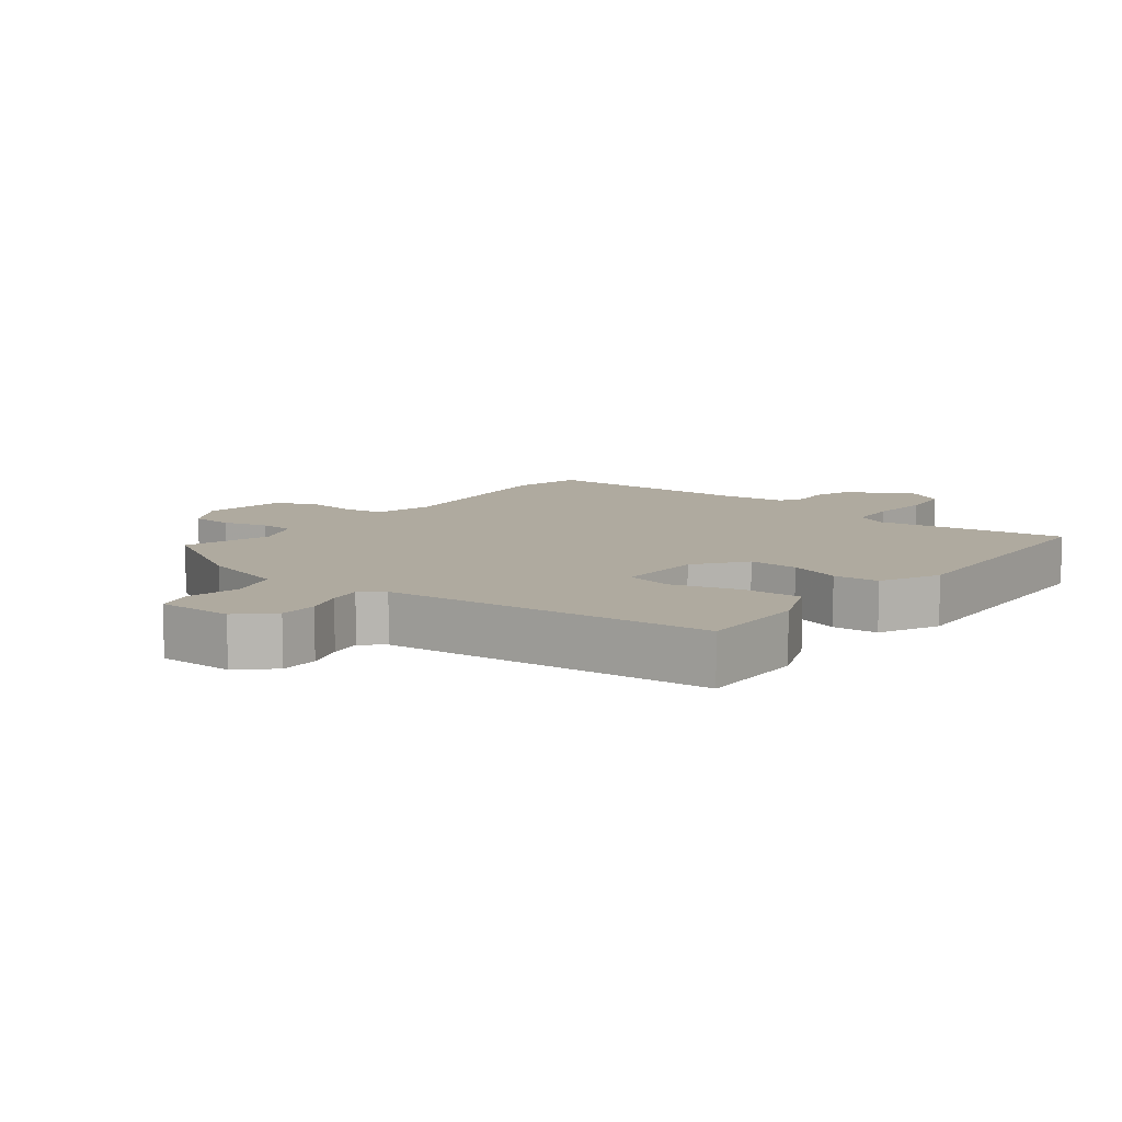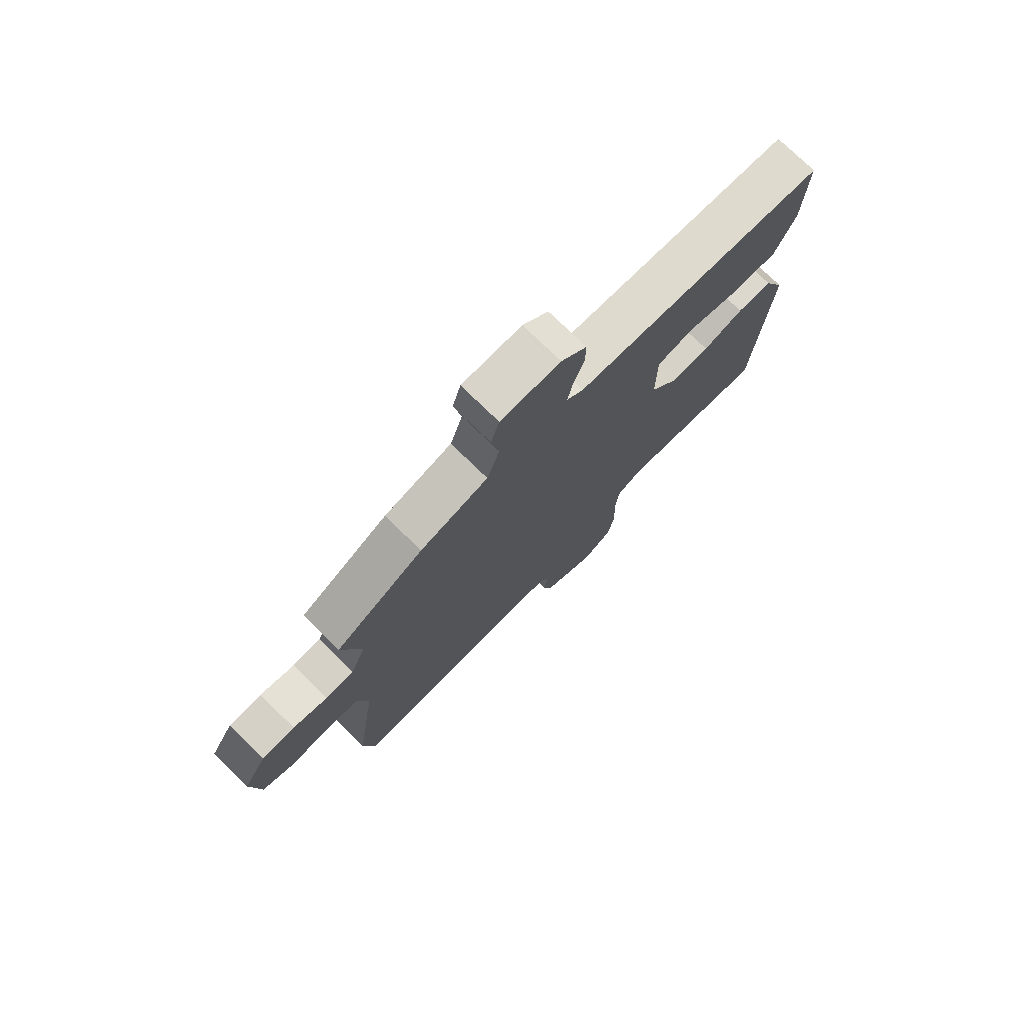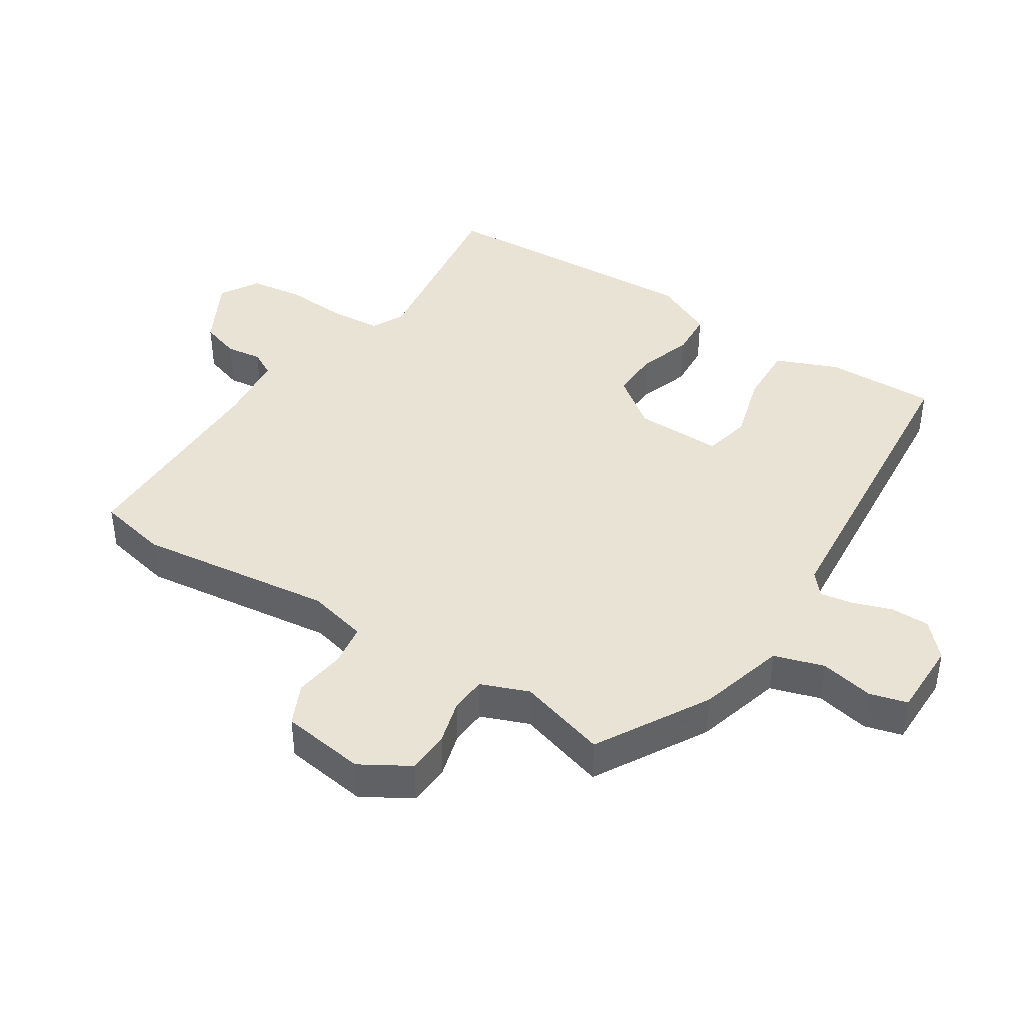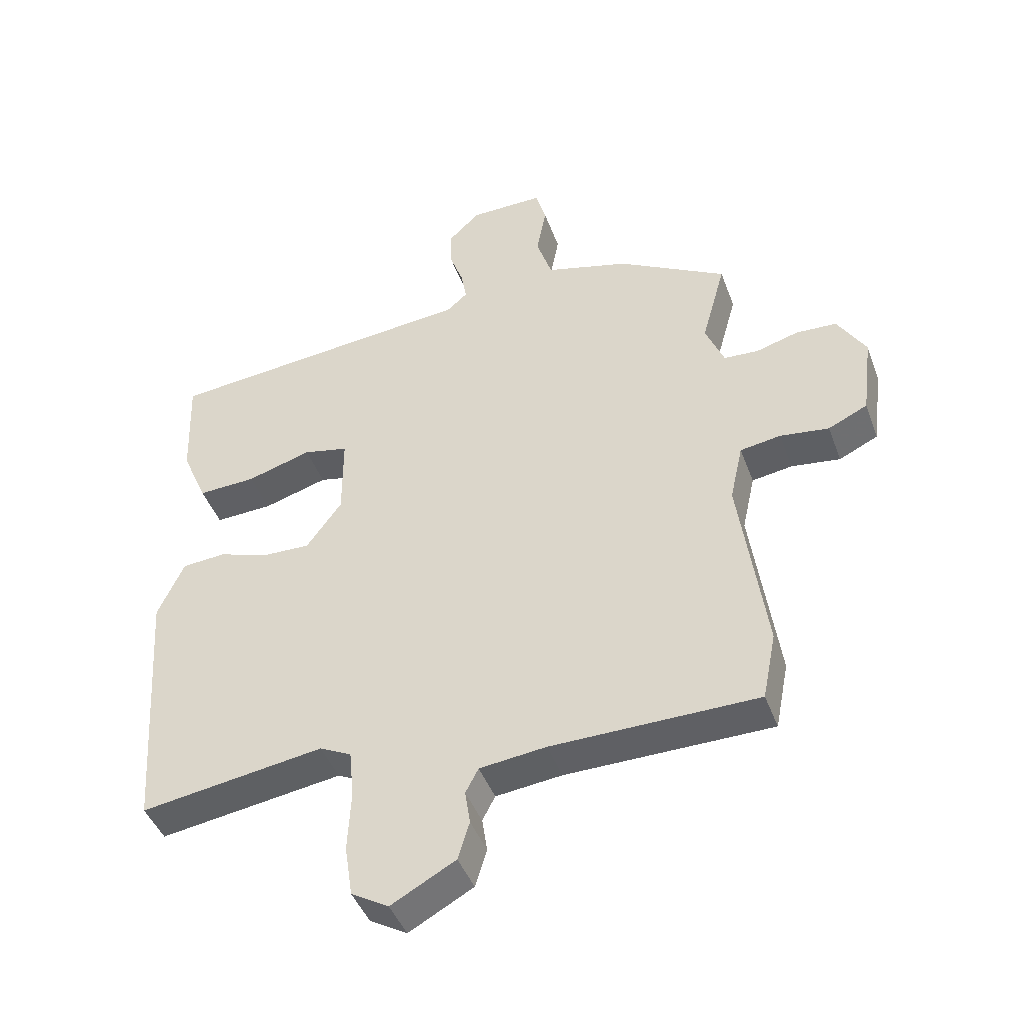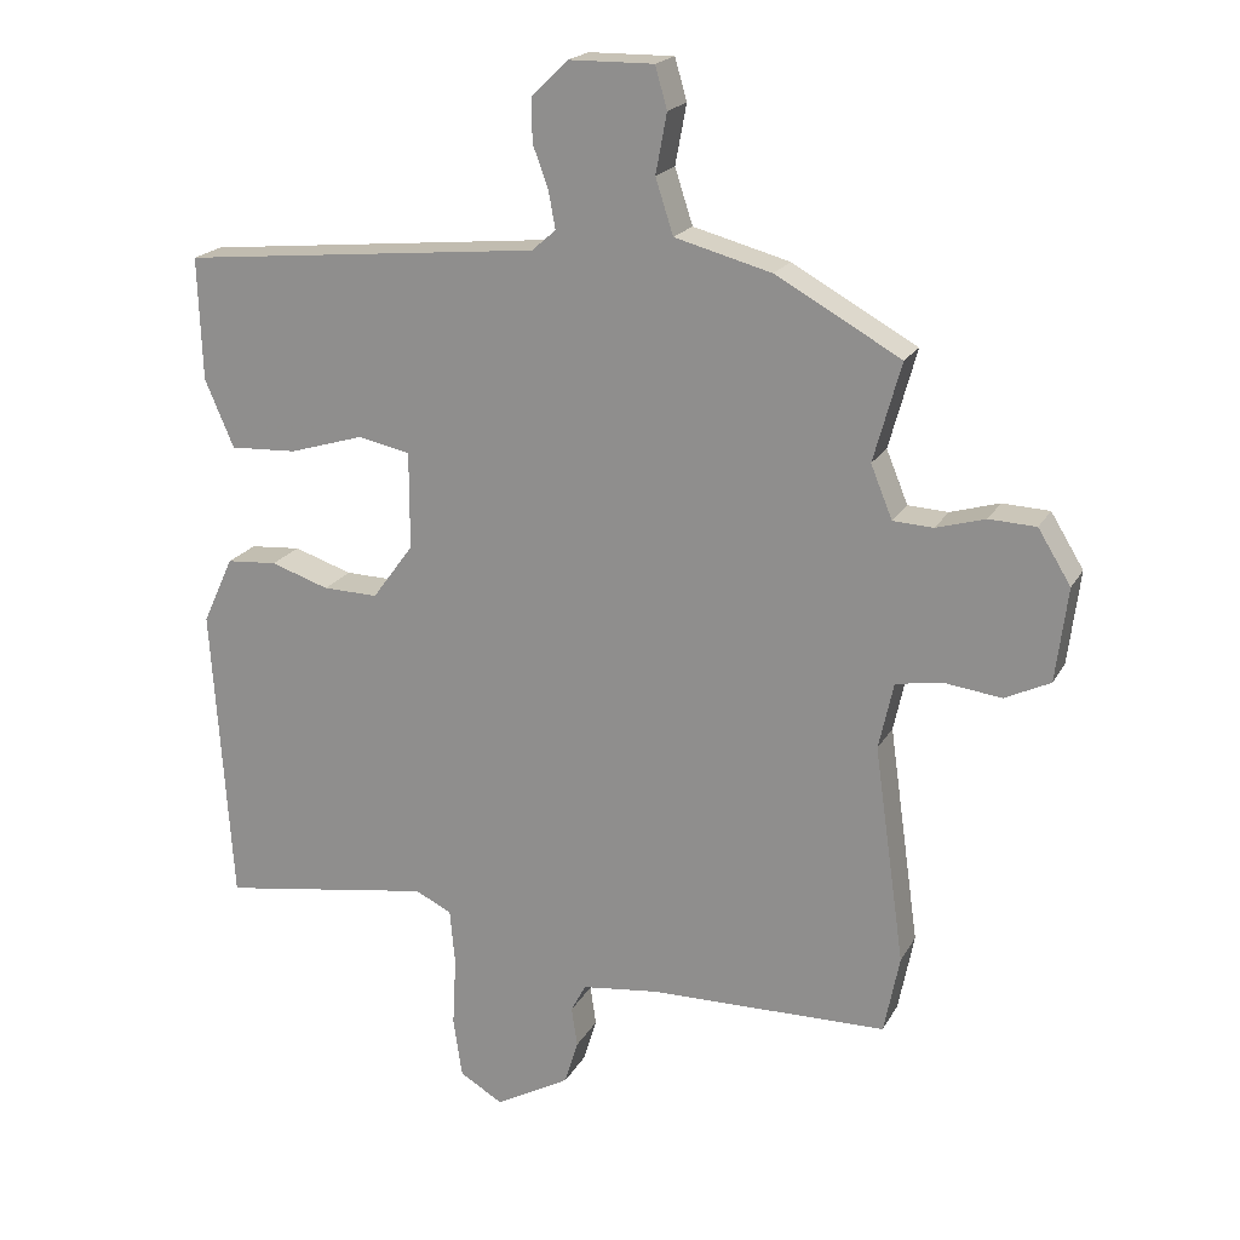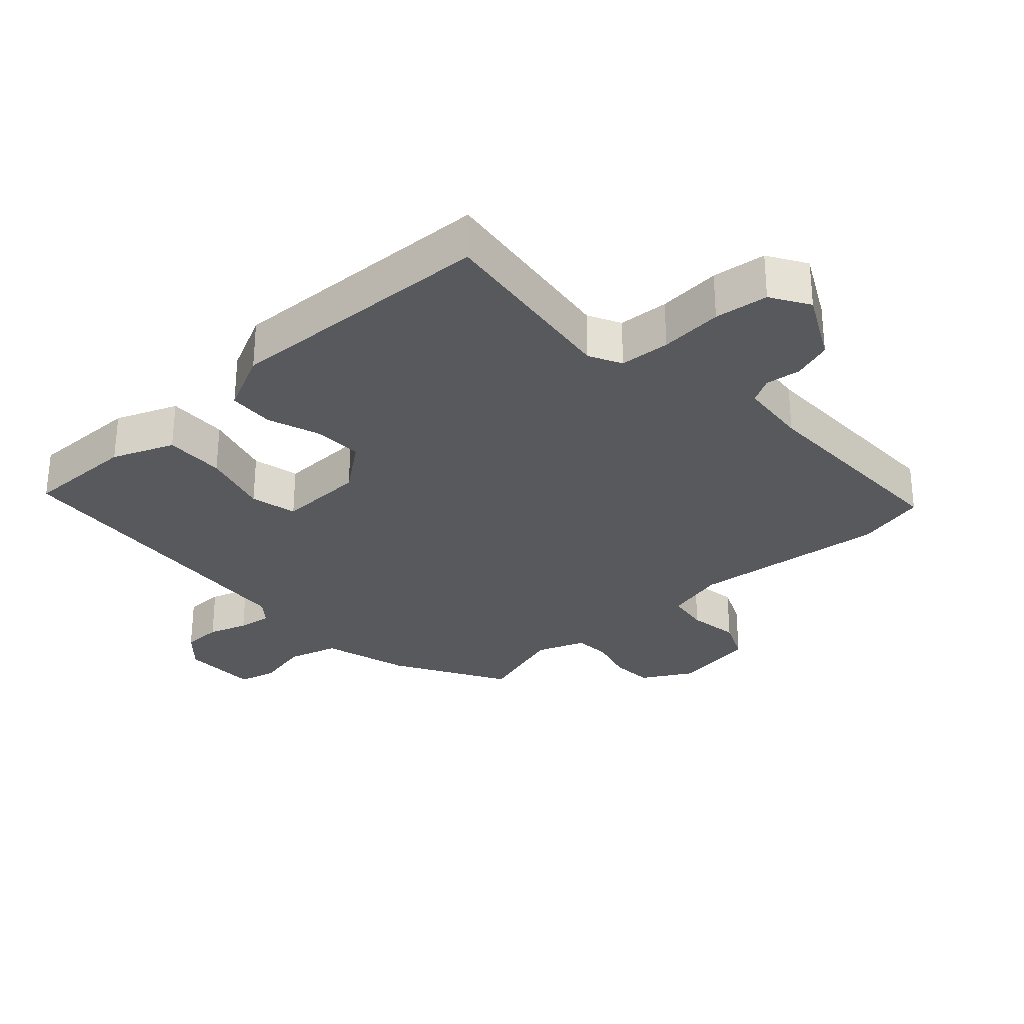
<metadata>
{"format":"obj","ext":"obj","renderer":"f3d","projection":"perspective","resolution":1024,"background":"white","views":[{"elev":9.5,"azim":38.5,"up":"+Y"},{"elev":75.8,"azim":-45.7,"up":"+Z"},{"elev":42.1,"azim":-56.5,"up":"+Y"},{"elev":-43.9,"azim":-160.4,"up":"+Z"},{"elev":19.5,"azim":-158.8,"up":"+Z"},{"elev":-30.0,"azim":133.8,"up":"+Y"}]}
</metadata>
<code>
v -0.489 0.07 0.363
v -0.321 0.07 0.457
v -0.191 0.07 0.492
v -0.167 0.07 0.566
v -0.182 0.07 0.646
v -0.166 0.07 0.702
v -0.052 0.07 0.701
v -0.003 0.07 0.654
v -0.004 0.07 0.596
v -0.025 0.07 0.538
v -0.034 0.07 0.489
v -0.002 0.07 0.461
v 0.483 0.07 0.414
v 0.477 0.07 0.249
v 0.438 0.07 0.158
v 0.348 0.07 0.162
v 0.248 0.07 0.192
v 0.178 0.07 0.177
v 0.178 0.07 0.047
v 0.233 0.07 -0.028
v 0.307 0.07 -0.026
v 0.385 0.07 0
v 0.453 0.07 -0.005
v 0.494 0.07 -0.095
v 0.467 0.07 -0.499
v 0.182 0.07 -0.456
v 0.133 0.07 -0.48
v 0.126 0.07 -0.555
v 0.131 0.07 -0.649
v 0.119 0.07 -0.729
v 0.061 0.07 -0.763
v -0.039 0.07 -0.708
v -0.057 0.07 -0.649
v -0.049 0.07 -0.596
v -0.069 0.07 -0.558
v -0.172 0.07 -0.546
v -0.492 0.07 -0.542
v -0.513 0.07 -0.437
v -0.472 0.07 -0.145
v -0.492 0.07 -0.055
v -0.555 0.07 -0.045
v -0.631 0.07 -0.055
v -0.692 0.07 -0.026
v -0.708 0.07 0.1
v -0.664 0.07 0.172
v -0.601 0.07 0.175
v -0.535 0.07 0.156
v -0.481 0.07 0.159
v -0.452 0.07 0.23
v -0.489 0 0.363
v -0.321 0 0.457
v -0.191 0 0.492
v -0.167 0 0.566
v -0.182 0 0.646
v -0.166 0 0.702
v -0.052 0 0.701
v -0.003 0 0.654
v -0.004 0 0.596
v -0.025 0 0.538
v -0.034 0 0.489
v -0.002 0 0.461
v 0.483 0 0.414
v 0.477 0 0.249
v 0.438 0 0.158
v 0.348 0 0.162
v 0.248 0 0.192
v 0.178 0 0.177
v 0.178 0 0.047
v 0.233 0 -0.028
v 0.307 0 -0.026
v 0.385 0 0
v 0.453 0 -0.005
v 0.494 0 -0.095
v 0.467 0 -0.499
v 0.182 0 -0.456
v 0.133 0 -0.48
v 0.126 0 -0.555
v 0.131 0 -0.649
v 0.119 0 -0.729
v 0.061 0 -0.763
v -0.039 0 -0.708
v -0.057 0 -0.649
v -0.049 0 -0.596
v -0.069 0 -0.558
v -0.172 0 -0.546
v -0.492 0 -0.542
v -0.513 0 -0.437
v -0.472 0 -0.145
v -0.492 0 -0.055
v -0.555 0 -0.045
v -0.631 0 -0.055
v -0.692 0 -0.026
v -0.708 0 0.1
v -0.664 0 0.172
v -0.601 0 0.175
v -0.535 0 0.156
v -0.481 0 0.159
v -0.452 0 0.23
f 45 46 47
f 44 45 47
f 43 44 47
f 42 43 47
f 41 42 47
f 40 41 47 48
f 39 40 48 49
f 36 37 38 39
f 35 36 39 49
f 32 33 34
f 31 32 34
f 30 31 34
f 29 30 34
f 28 29 34
f 1 2 3
f 49 1 3
f 35 49 3
f 34 35 3
f 28 34 3
f 27 28 3
f 24 25 26
f 23 24 26
f 22 23 26
f 21 22 26
f 20 21 26 27
f 15 16 17
f 14 15 17
f 13 14 17
f 12 13 17
f 11 12 17 18
f 8 9 10
f 7 8 10
f 6 7 10
f 5 6 10
f 4 5 10
f 4 10 11
f 11 18 19
f 4 11 19
f 3 4 19
f 3 19 20 27
f 96 95 94
f 96 94 93
f 96 93 92
f 96 92 91
f 96 91 90
f 97 96 90 89
f 98 97 89 88
f 88 87 86 85
f 98 88 85 84
f 83 82 81
f 83 81 80
f 83 80 79
f 83 79 78
f 83 78 77
f 52 51 50
f 52 50 98
f 52 98 84
f 52 84 83
f 52 83 77
f 52 77 76
f 75 74 73
f 75 73 72
f 75 72 71
f 75 71 70
f 76 75 70 69
f 66 65 64
f 66 64 63
f 66 63 62
f 66 62 61
f 67 66 61 60
f 59 58 57
f 59 57 56
f 59 56 55
f 59 55 54
f 59 54 53
f 60 59 53
f 68 67 60
f 68 60 53
f 68 53 52
f 76 69 68 52
f 1 50 51 2
f 2 51 52 3
f 3 52 53 4
f 4 53 54 5
f 5 54 55 6
f 6 55 56 7
f 7 56 57 8
f 8 57 58 9
f 9 58 59 10
f 10 59 60 11
f 11 60 61 12
f 12 61 62 13
f 13 62 63 14
f 14 63 64 15
f 15 64 65 16
f 16 65 66 17
f 17 66 67 18
f 18 67 68 19
f 19 68 69 20
f 20 69 70 21
f 21 70 71 22
f 22 71 72 23
f 23 72 73 24
f 24 73 74 25
f 25 74 75 26
f 26 75 76 27
f 27 76 77 28
f 28 77 78 29
f 29 78 79 30
f 30 79 80 31
f 31 80 81 32
f 32 81 82 33
f 33 82 83 34
f 34 83 84 35
f 35 84 85 36
f 36 85 86 37
f 37 86 87 38
f 38 87 88 39
f 39 88 89 40
f 40 89 90 41
f 41 90 91 42
f 42 91 92 43
f 43 92 93 44
f 44 93 94 45
f 45 94 95 46
f 46 95 96 47
f 47 96 97 48
f 48 97 98 49
f 49 98 50 1

</code>
